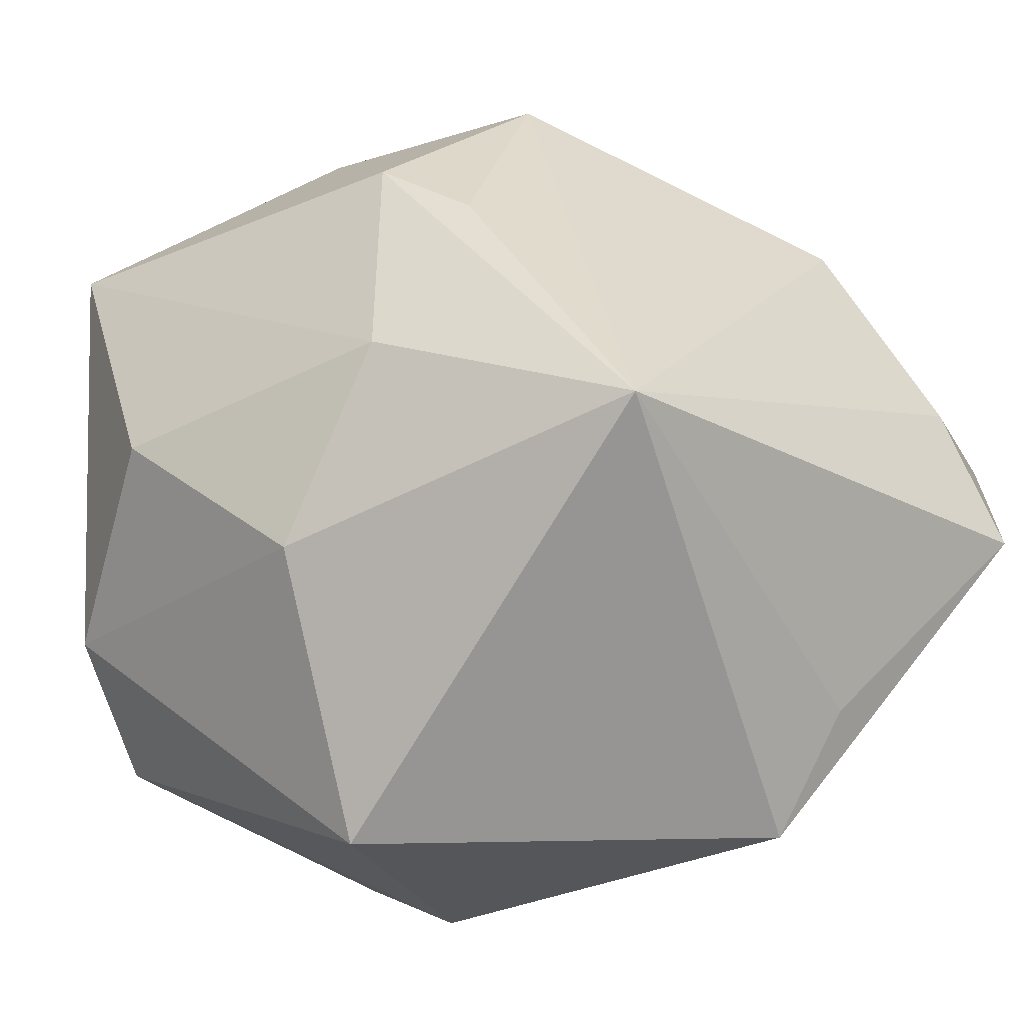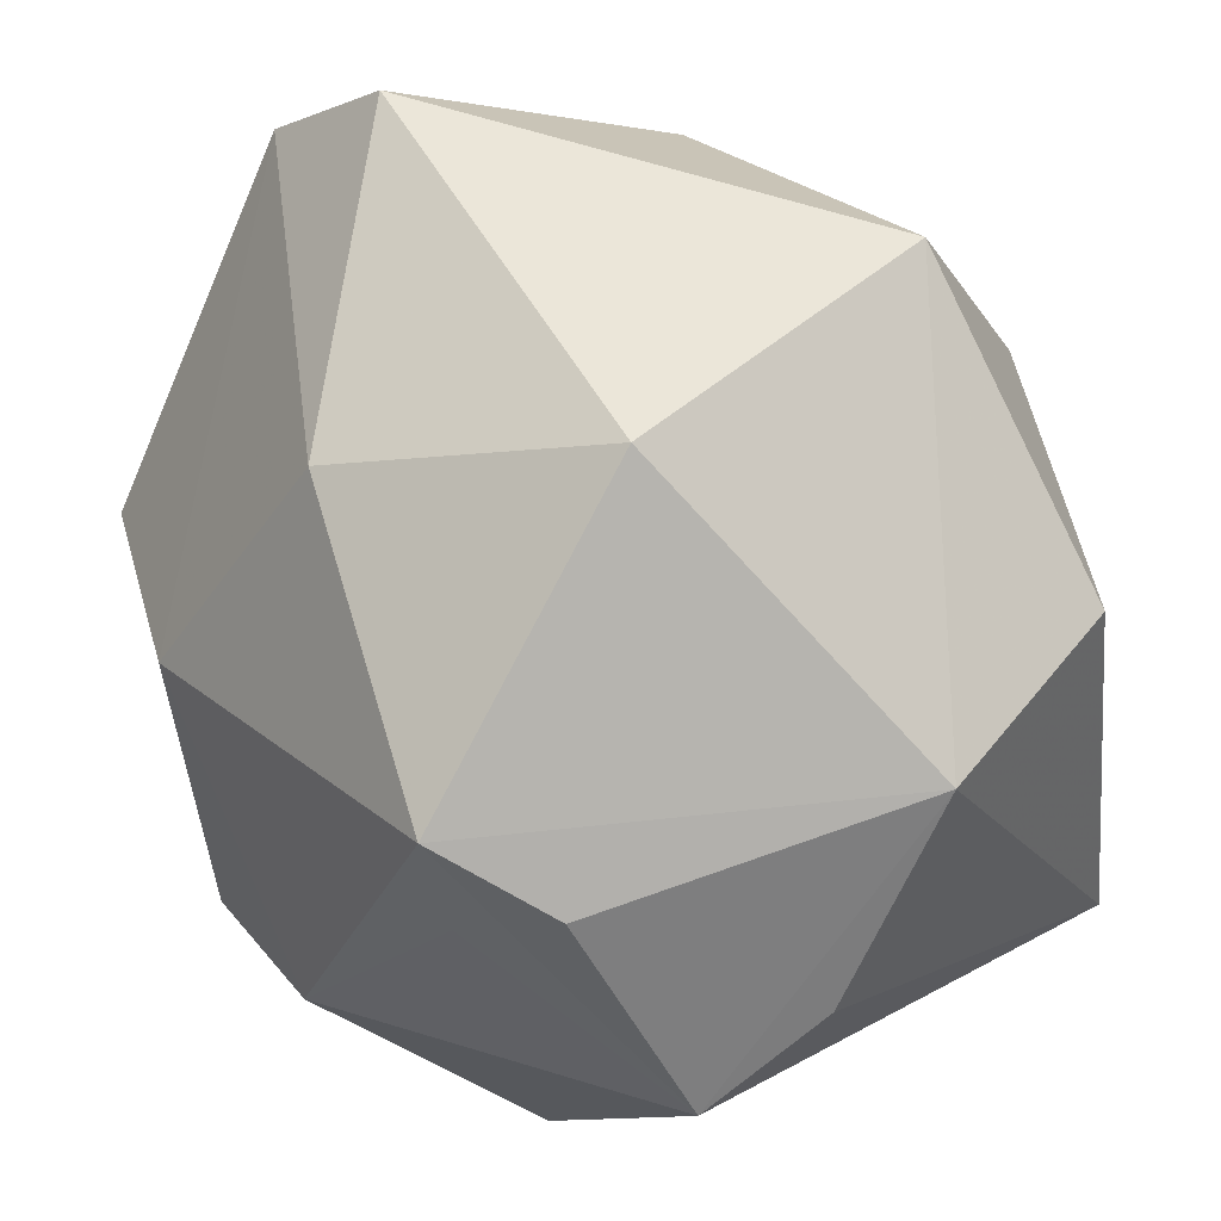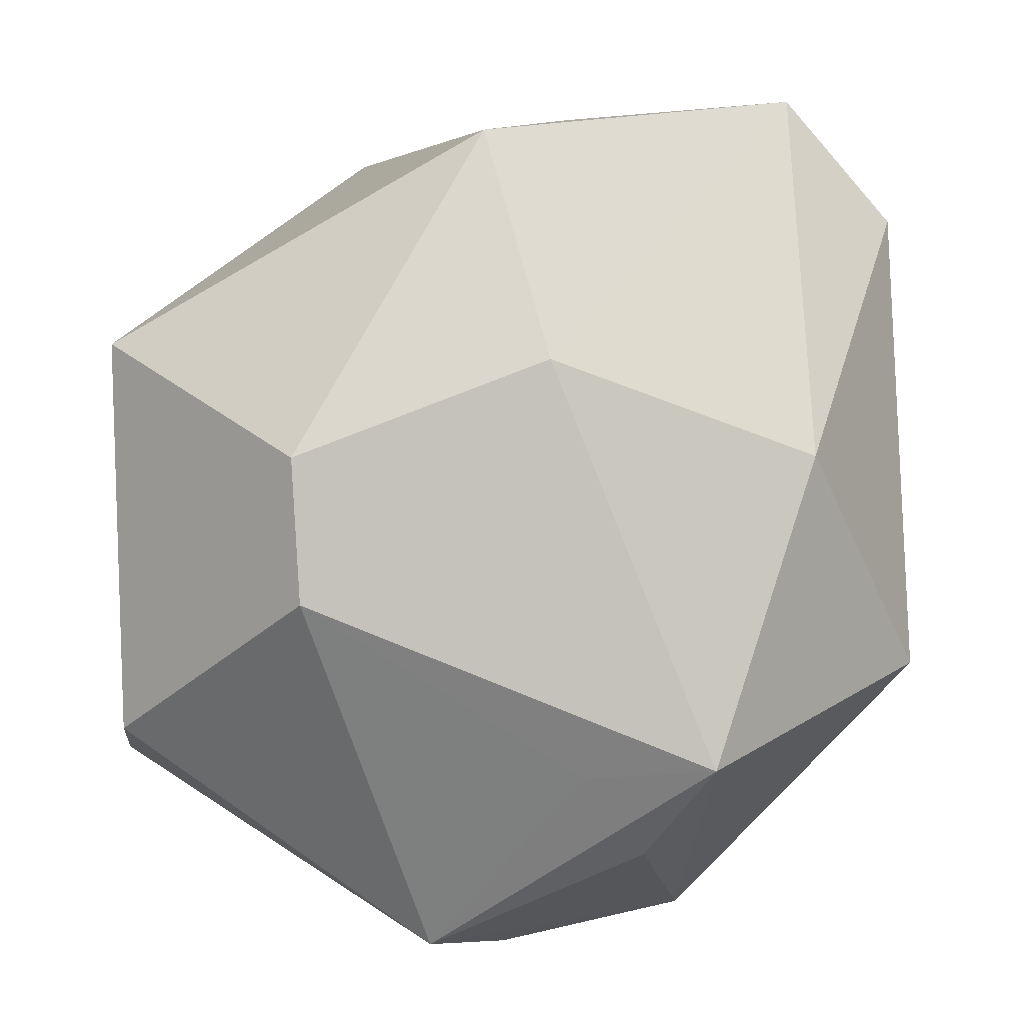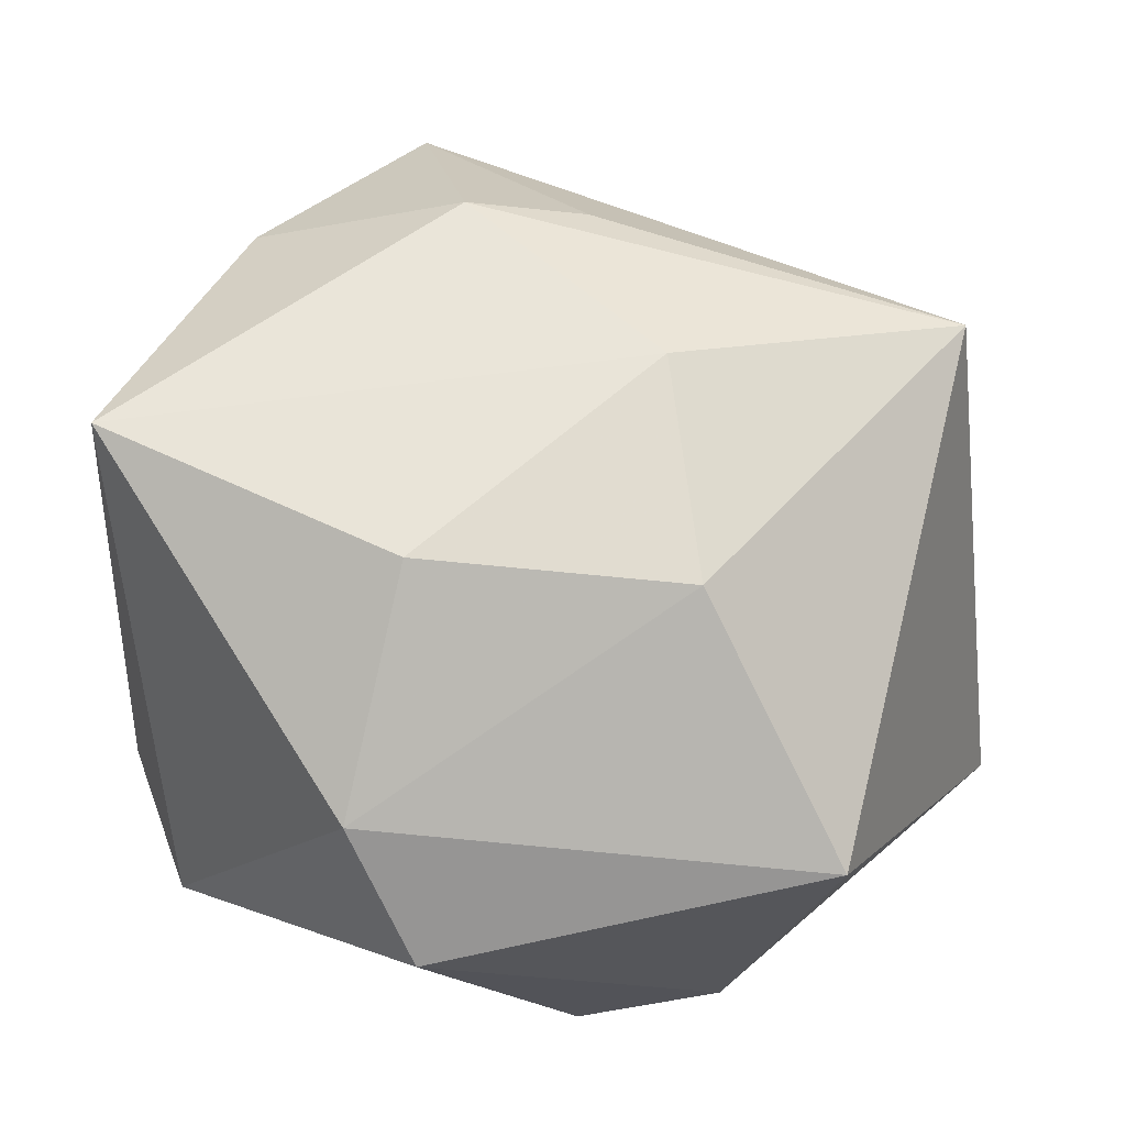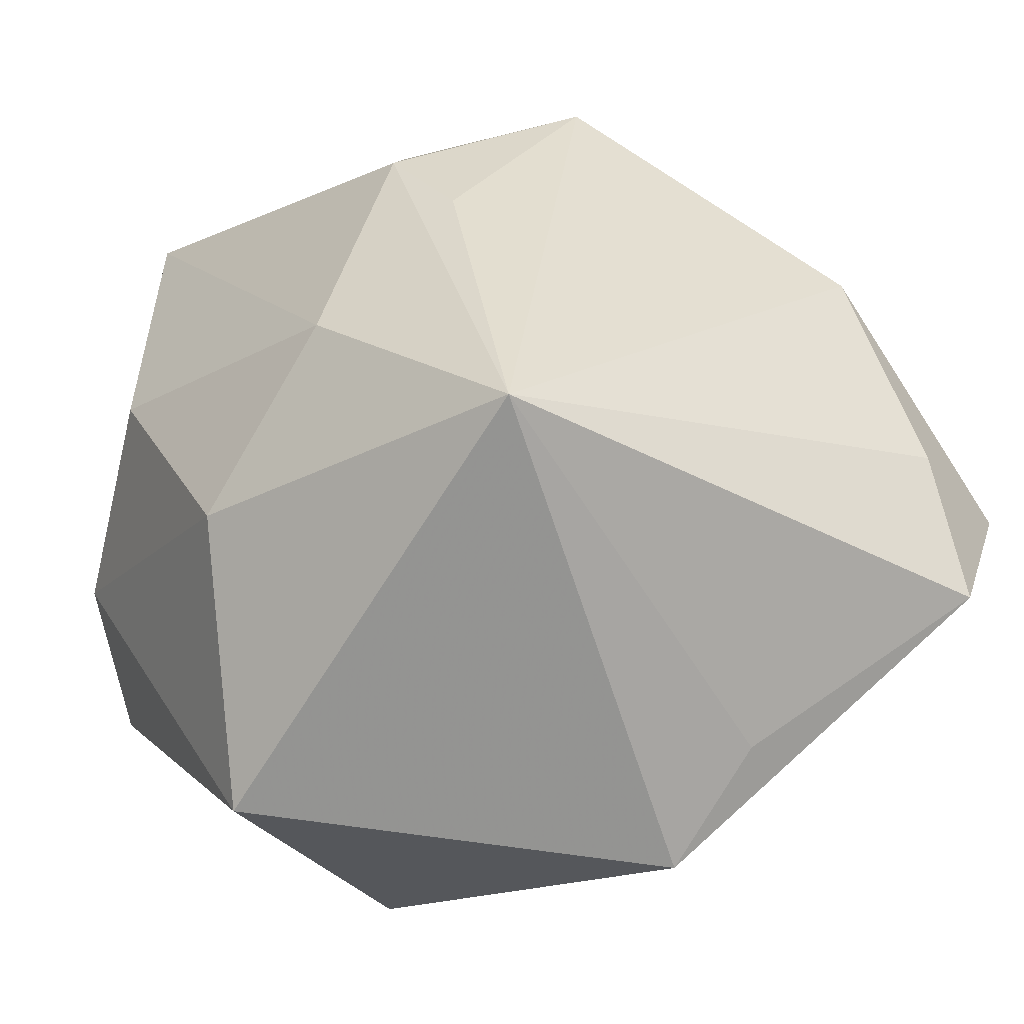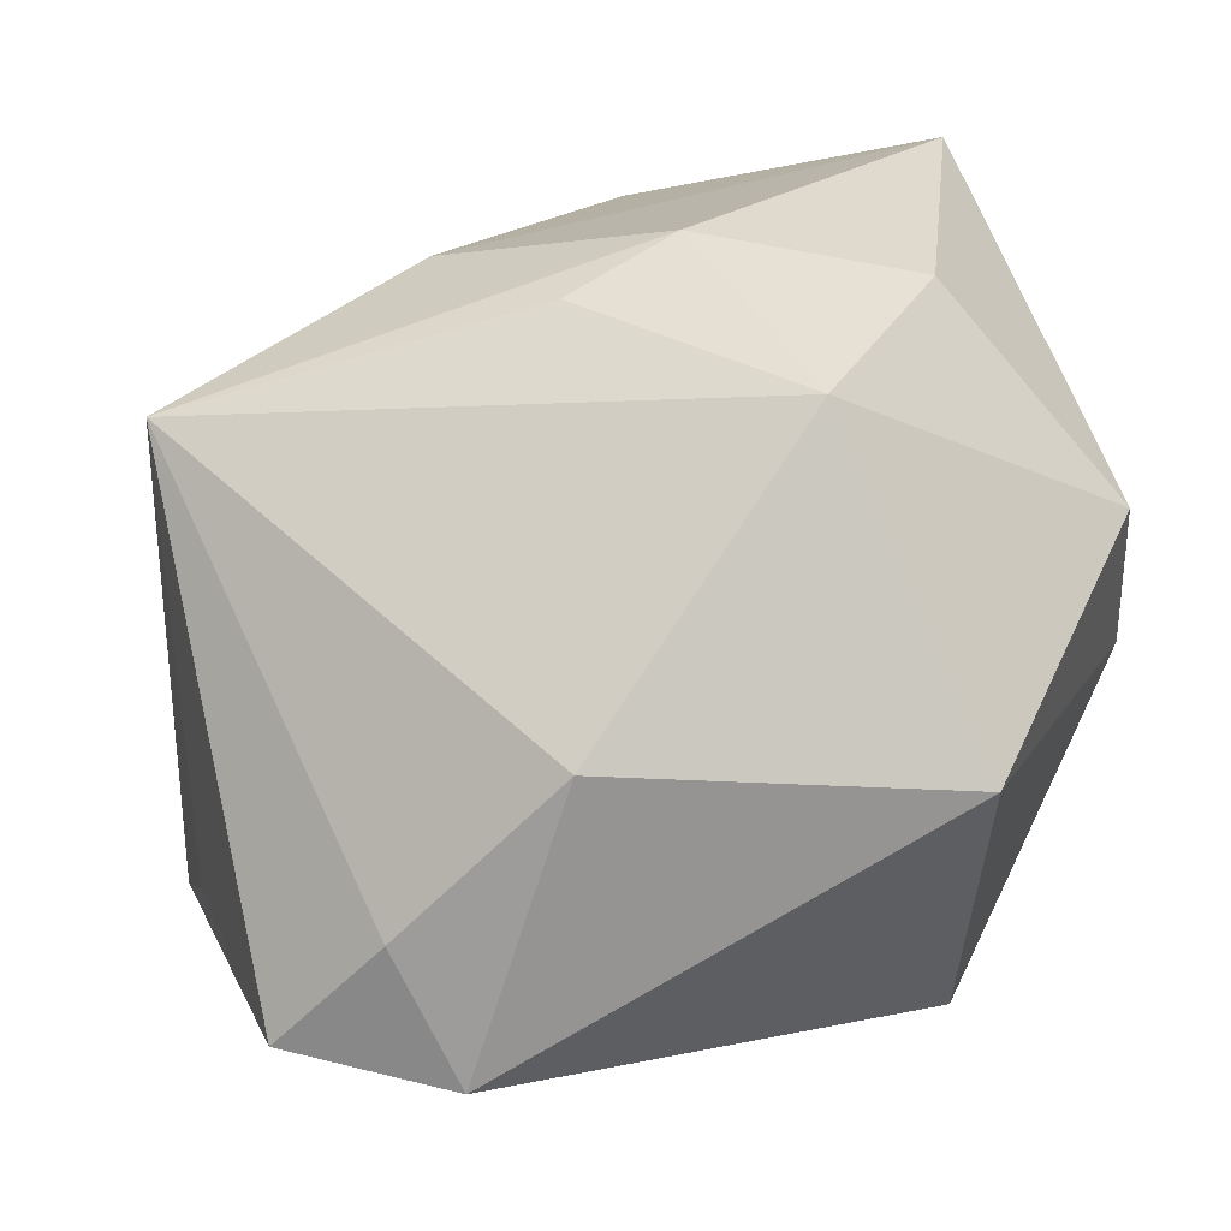
<metadata>
{"format":"obj","ext":"obj","renderer":"f3d","projection":"perspective","resolution":1024,"background":"white","views":[{"elev":21.4,"azim":49.2,"up":"+Z"},{"elev":48.3,"azim":-136.4,"up":"+Y"},{"elev":-78.2,"azim":91.8,"up":"+Z"},{"elev":16.3,"azim":-4.2,"up":"+Z"},{"elev":21.1,"azim":66.3,"up":"+Z"},{"elev":54.0,"azim":157.6,"up":"+Z"}]}
</metadata>
<code>
v 0.02561 -0.04291 -0.0175
v -0.01522 0.04395 0.02331
v -0.01798 0.006427 -0.0393
v 0.0018 -0.02177 -0.04128
v -0.02166 -0.04481 -0.01062
v 0.01902 0.03231 0.02942
v -0.0169 0.01983 -0.0415
v -0.02775 0.01252 -0.03519
v 0.04038 -0.01769 0.02991
v 0.02519 0.004187 -0.03569
v -0.01566 -0.04071 0.01395
v -0.04174 0.01849 0.01938
v -0.0151 -0.04295 -0.02555
v -0.02957 -0.0008264 0.03657
v -0.04448 -0.02728 0.02382
v -0.04448 0.01742 -0.004679
v 0.03696 0.03332 0.01473
v -0.04362 -0.002834 -0.0179
v -0.03898 -0.01055 -0.03029
v 0.04756 0.00678 -0.009984
v 0.01185 -0.04025 0.01057
v 0.01648 -0.02215 -0.0389
v 0.04754 -0.001921 -0.02228
v -0.01394 0.04395 -0.01281
v 0.003842 -0.008392 0.03982
v 0.04815 0.03227 0.002881
v -0.01173 0.01379 0.04409
v 0.009822 -0.02664 0.02951
v -0.008607 -0.01048 0.04154
v 0.01248 0.032 -0.02555
v 0.03403 0.04395 0.004404
f 15 19 5
f 19 13 5
f 5 11 15
f 5 13 1
f 23 10 26
f 23 9 1
f 4 13 19
f 18 19 15
f 1 9 21
f 21 5 1
f 11 5 21
f 14 12 15
f 15 29 14
f 15 11 28
f 28 29 15
f 9 29 28
f 28 21 9
f 11 21 28
f 17 9 26
f 17 6 9
f 27 6 2
f 27 14 29
f 9 6 27
f 2 12 27
f 12 14 27
f 26 9 20
f 20 23 26
f 9 23 20
f 31 17 26
f 2 6 31
f 6 17 31
f 19 18 16
f 16 12 2
f 15 12 16
f 16 18 15
f 10 4 7
f 10 23 22
f 22 4 10
f 22 23 1
f 1 13 22
f 13 4 22
f 25 29 9
f 9 27 25
f 25 27 29
f 3 4 19
f 19 7 3
f 3 7 4
f 19 16 8
f 8 7 19
f 16 7 8
f 10 7 30
f 26 10 30
f 30 31 26
f 24 30 7
f 24 16 2
f 24 7 16
f 2 31 24
f 31 30 24

</code>
